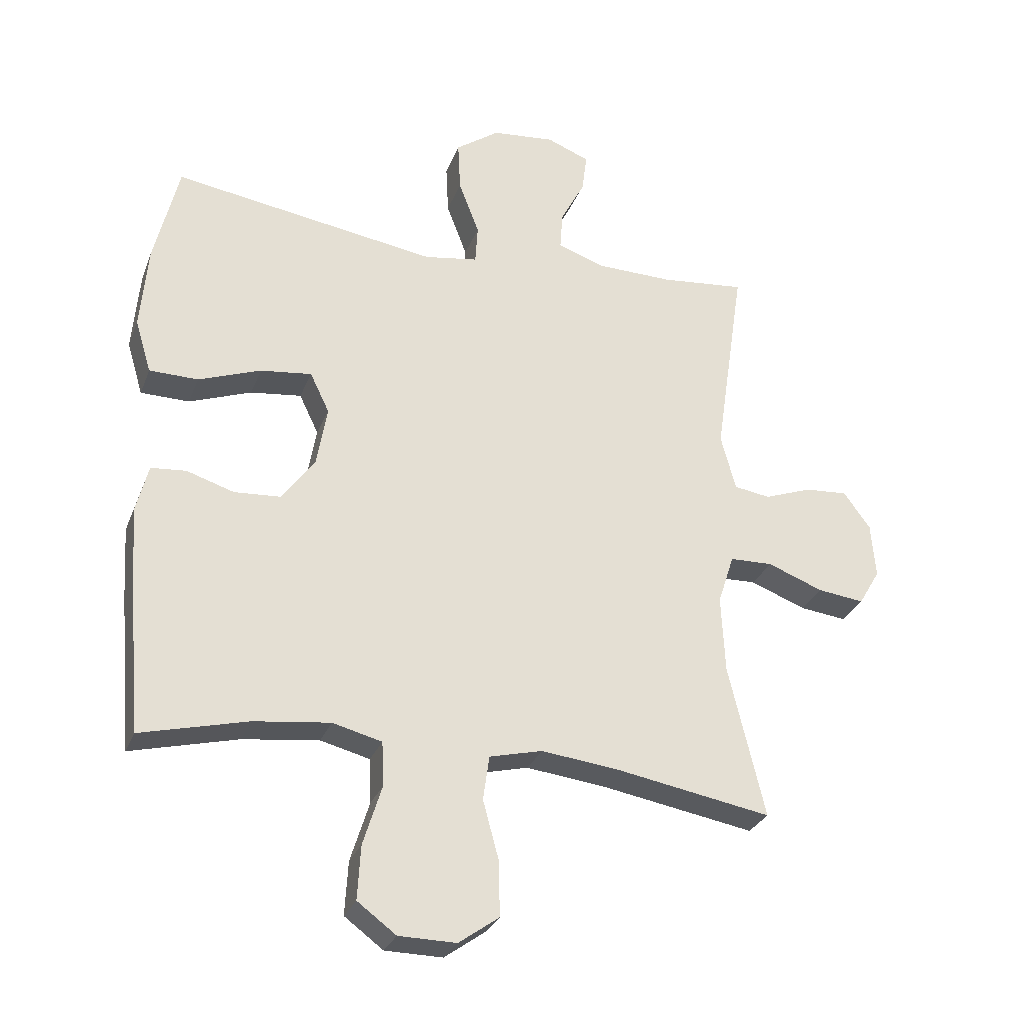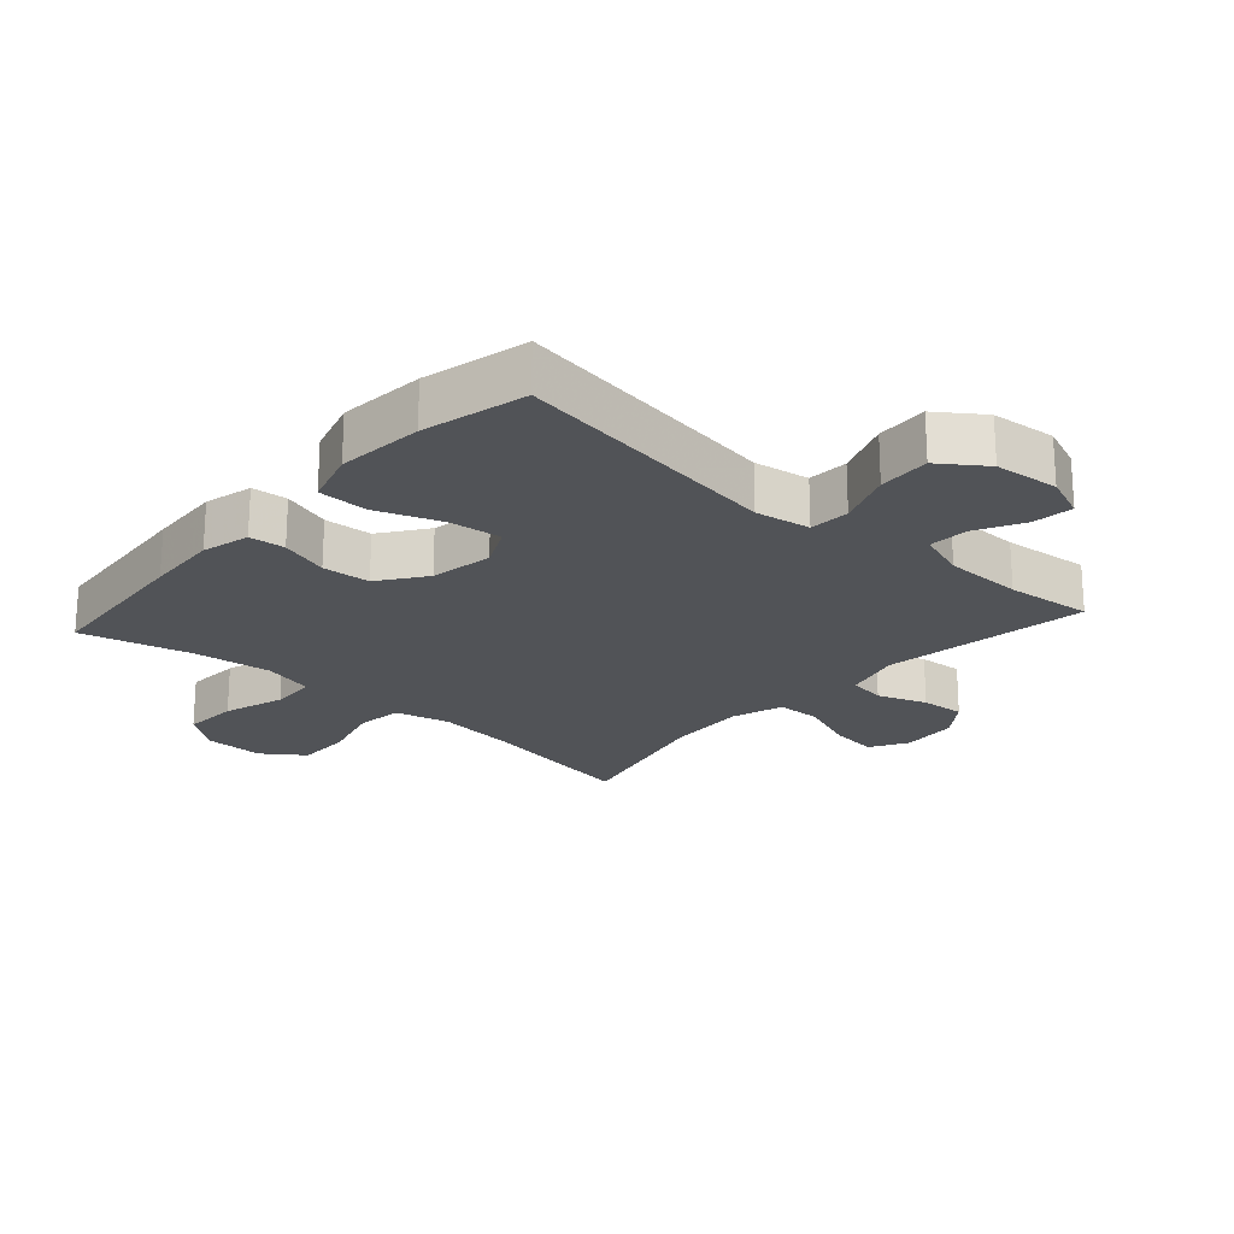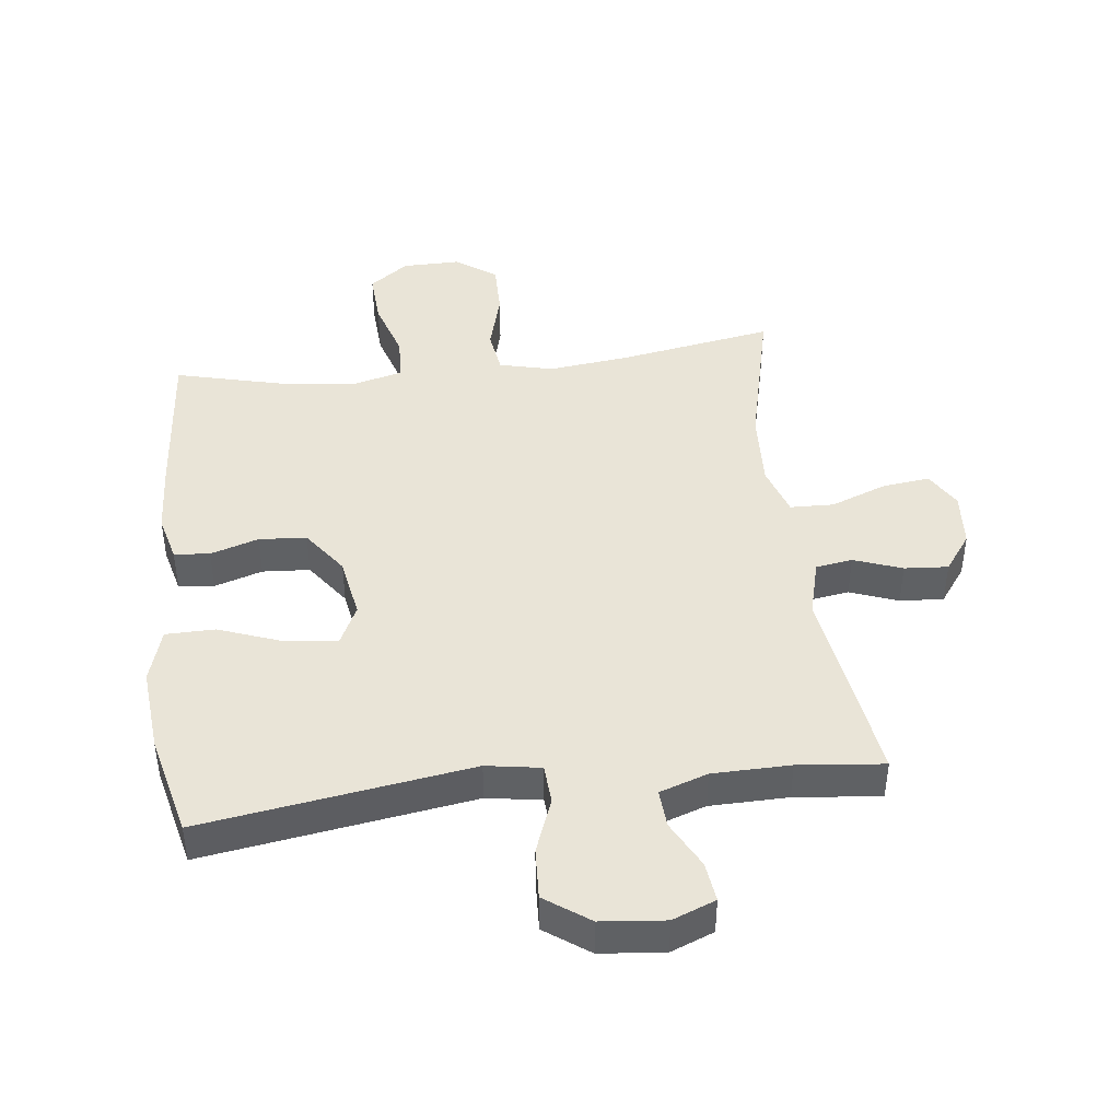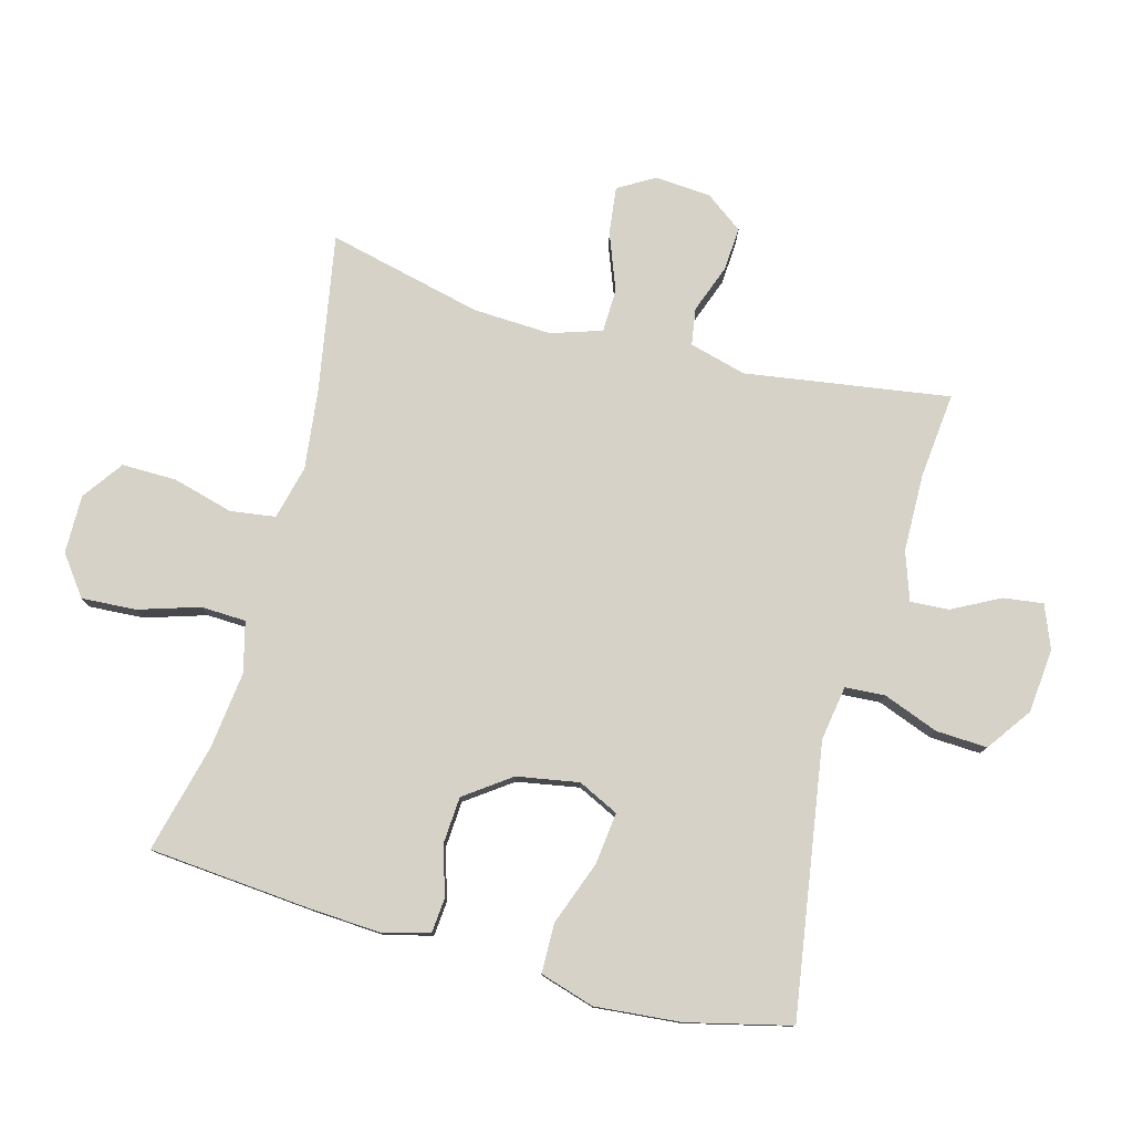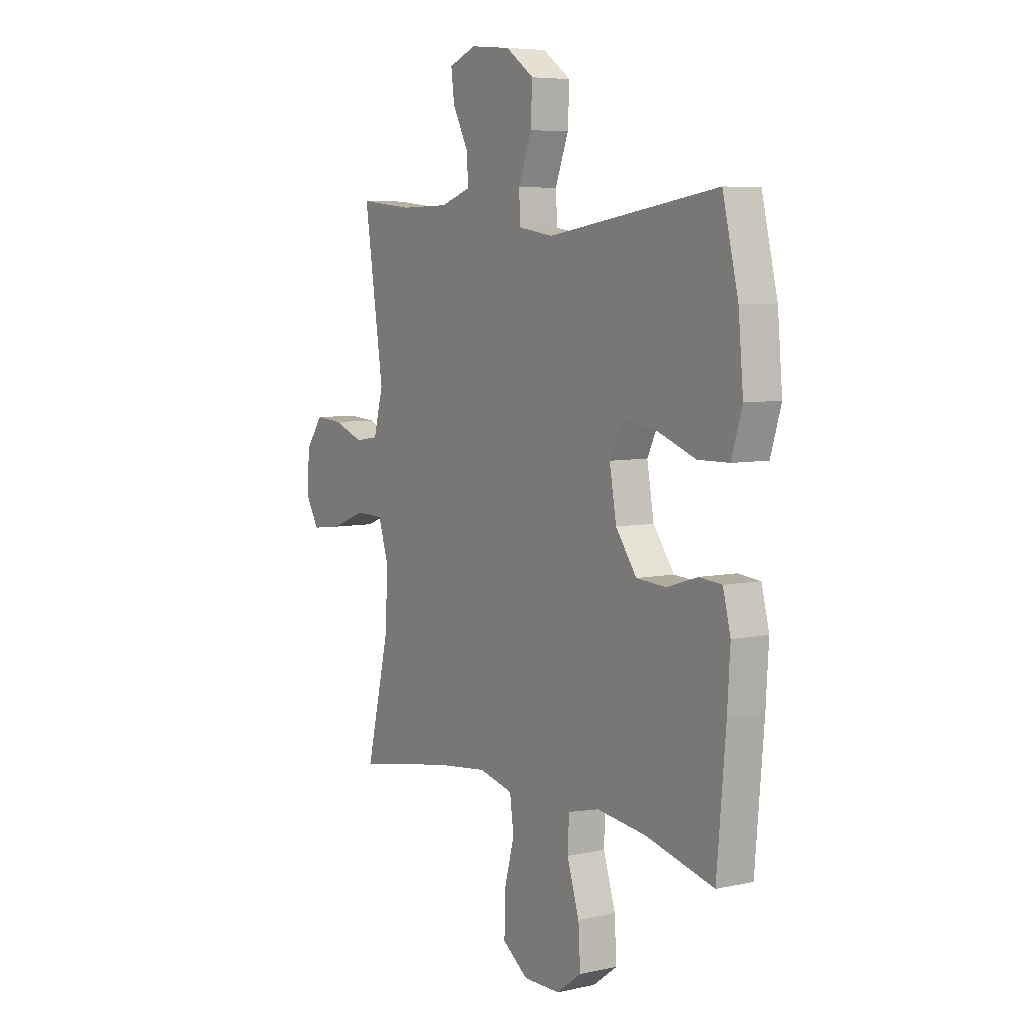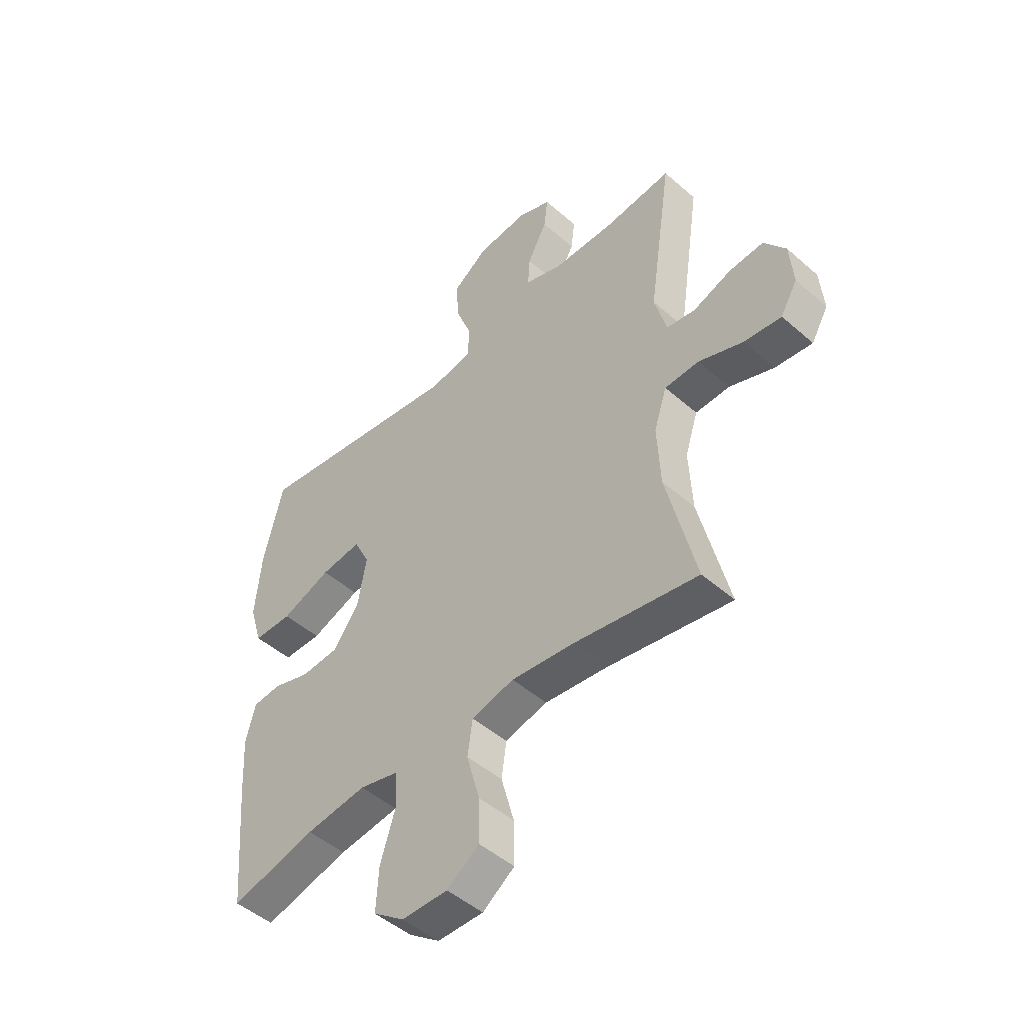
<metadata>
{"format":"obj","ext":"obj","renderer":"f3d","projection":"perspective","resolution":1024,"background":"white","views":[{"elev":-29.0,"azim":-18.7,"up":"+Z"},{"elev":-21.9,"azim":-41.8,"up":"+Y"},{"elev":43.5,"azim":-6.8,"up":"+Y"},{"elev":78.4,"azim":-74.9,"up":"+Y"},{"elev":6.2,"azim":-123.1,"up":"+Z"},{"elev":-48.4,"azim":45.7,"up":"+Z"}]}
</metadata>
<code>
v -0.5 0.07 -0.5
v -0.522 0.07 -0.247
v -0.529 0.07 -0.133
v -0.51 0.07 -0.058
v -0.454 0.07 -0.053
v -0.378 0.07 -0.077
v -0.303 0.07 -0.072
v -0.251 0.07 0
v -0.234 0.07 0.098
v -0.265 0.07 0.162
v -0.347 0.07 0.152
v -0.447 0.07 0.115
v -0.525 0.07 0.116
v -0.551 0.07 0.202
v -0.539 0.07 0.337
v -0.5 0.07 0.5
v -0.075 0.07 0.435
v 0.011 0.07 0.449
v 0.015 0.07 0.512
v -0.018 0.07 0.599
v -0.022 0.07 0.68
v 0.048 0.07 0.73
v 0.149 0.07 0.74
v 0.217 0.07 0.713
v 0.209 0.07 0.65
v 0.17 0.07 0.575
v 0.166 0.07 0.514
v 0.242 0.07 0.488
v 0.365 0.07 0.486
v 0.5 0.07 0.5
v 0.452 0.07 0.178
v 0.476 0.07 0.088
v 0.534 0.07 0.079
v 0.61 0.07 0.107
v 0.679 0.07 0.112
v 0.722 0.07 0.053
v 0.729 0.07 -0.035
v 0.695 0.07 -0.093
v 0.62 0.07 -0.084
v 0.531 0.07 -0.05
v 0.462 0.07 -0.052
v 0.436 0.07 -0.132
v 0.442 0.07 -0.256
v 0.5 0.07 -0.5
v 0.254 0.07 -0.457
v 0.126 0.07 -0.442
v 0.041 0.07 -0.463
v 0.031 0.07 -0.534
v 0.057 0.07 -0.63
v 0.058 0.07 -0.716
v -0.006 0.07 -0.762
v -0.098 0.07 -0.761
v -0.16 0.07 -0.715
v -0.155 0.07 -0.629
v -0.125 0.07 -0.533
v -0.128 0.07 -0.462
v -0.207 0.07 -0.442
v -0.329 0.07 -0.457
v -0.5 0 -0.5
v -0.522 0 -0.247
v -0.529 0 -0.133
v -0.51 0 -0.058
v -0.454 0 -0.053
v -0.378 0 -0.077
v -0.303 0 -0.072
v -0.251 0 0
v -0.234 0 0.098
v -0.265 0 0.162
v -0.347 0 0.152
v -0.447 0 0.115
v -0.525 0 0.116
v -0.551 0 0.202
v -0.539 0 0.337
v -0.5 0 0.5
v -0.075 0 0.435
v 0.011 0 0.449
v 0.015 0 0.512
v -0.018 0 0.599
v -0.022 0 0.68
v 0.048 0 0.73
v 0.149 0 0.74
v 0.217 0 0.713
v 0.209 0 0.65
v 0.17 0 0.575
v 0.166 0 0.514
v 0.242 0 0.488
v 0.365 0 0.486
v 0.5 0 0.5
v 0.452 0 0.178
v 0.476 0 0.088
v 0.534 0 0.079
v 0.61 0 0.107
v 0.679 0 0.112
v 0.722 0 0.053
v 0.729 0 -0.035
v 0.695 0 -0.093
v 0.62 0 -0.084
v 0.531 0 -0.05
v 0.462 0 -0.052
v 0.436 0 -0.132
v 0.442 0 -0.256
v 0.5 0 -0.5
v 0.254 0 -0.457
v 0.126 0 -0.442
v 0.041 0 -0.463
v 0.031 0 -0.534
v 0.057 0 -0.63
v 0.058 0 -0.716
v -0.006 0 -0.762
v -0.098 0 -0.761
v -0.16 0 -0.715
v -0.155 0 -0.629
v -0.125 0 -0.533
v -0.128 0 -0.462
v -0.207 0 -0.442
v -0.329 0 -0.457
f 53 54 55
f 52 53 55
f 51 52 55
f 50 51 55
f 49 50 55
f 48 49 55
f 47 48 55 56
f 46 47 56 57
f 43 44 45
f 42 43 45 46
f 41 42 46 57
f 38 39 40
f 37 38 40
f 36 37 40
f 35 36 40
f 34 35 40
f 33 34 40
f 32 33 40 41
f 41 57 58
f 32 41 58
f 31 32 58
f 24 25 26
f 23 24 26
f 22 23 26
f 21 22 26
f 20 21 26
f 19 20 26
f 18 19 26 27
f 15 16 17
f 14 15 17
f 13 14 17
f 12 13 17
f 11 12 17
f 10 11 17 18
f 18 27 28
f 10 18 28
f 9 10 28
f 4 5 6
f 3 4 6
f 2 3 6
f 1 2 6
f 58 1 6
f 58 6 7
f 58 7 8
f 31 58 8
f 30 31 8
f 29 30 8
f 8 9 28 29
f 113 112 111
f 113 111 110
f 113 110 109
f 113 109 108
f 113 108 107
f 113 107 106
f 114 113 106 105
f 115 114 105 104
f 103 102 101
f 104 103 101 100
f 115 104 100 99
f 98 97 96
f 98 96 95
f 98 95 94
f 98 94 93
f 98 93 92
f 98 92 91
f 99 98 91 90
f 116 115 99
f 116 99 90
f 116 90 89
f 84 83 82
f 84 82 81
f 84 81 80
f 84 80 79
f 84 79 78
f 84 78 77
f 85 84 77 76
f 75 74 73
f 75 73 72
f 75 72 71
f 75 71 70
f 75 70 69
f 76 75 69 68
f 86 85 76
f 86 76 68
f 86 68 67
f 64 63 62
f 64 62 61
f 64 61 60
f 64 60 59
f 64 59 116
f 65 64 116
f 66 65 116
f 66 116 89
f 66 89 88
f 66 88 87
f 87 86 67 66
f 1 59 60 2
f 2 60 61 3
f 3 61 62 4
f 4 62 63 5
f 5 63 64 6
f 6 64 65 7
f 7 65 66 8
f 8 66 67 9
f 9 67 68 10
f 10 68 69 11
f 11 69 70 12
f 12 70 71 13
f 13 71 72 14
f 14 72 73 15
f 15 73 74 16
f 16 74 75 17
f 17 75 76 18
f 18 76 77 19
f 19 77 78 20
f 20 78 79 21
f 21 79 80 22
f 22 80 81 23
f 23 81 82 24
f 24 82 83 25
f 25 83 84 26
f 26 84 85 27
f 27 85 86 28
f 28 86 87 29
f 29 87 88 30
f 30 88 89 31
f 31 89 90 32
f 32 90 91 33
f 33 91 92 34
f 34 92 93 35
f 35 93 94 36
f 36 94 95 37
f 37 95 96 38
f 38 96 97 39
f 39 97 98 40
f 40 98 99 41
f 41 99 100 42
f 42 100 101 43
f 43 101 102 44
f 44 102 103 45
f 45 103 104 46
f 46 104 105 47
f 47 105 106 48
f 48 106 107 49
f 49 107 108 50
f 50 108 109 51
f 51 109 110 52
f 52 110 111 53
f 53 111 112 54
f 54 112 113 55
f 55 113 114 56
f 56 114 115 57
f 57 115 116 58
f 58 116 59 1

</code>
